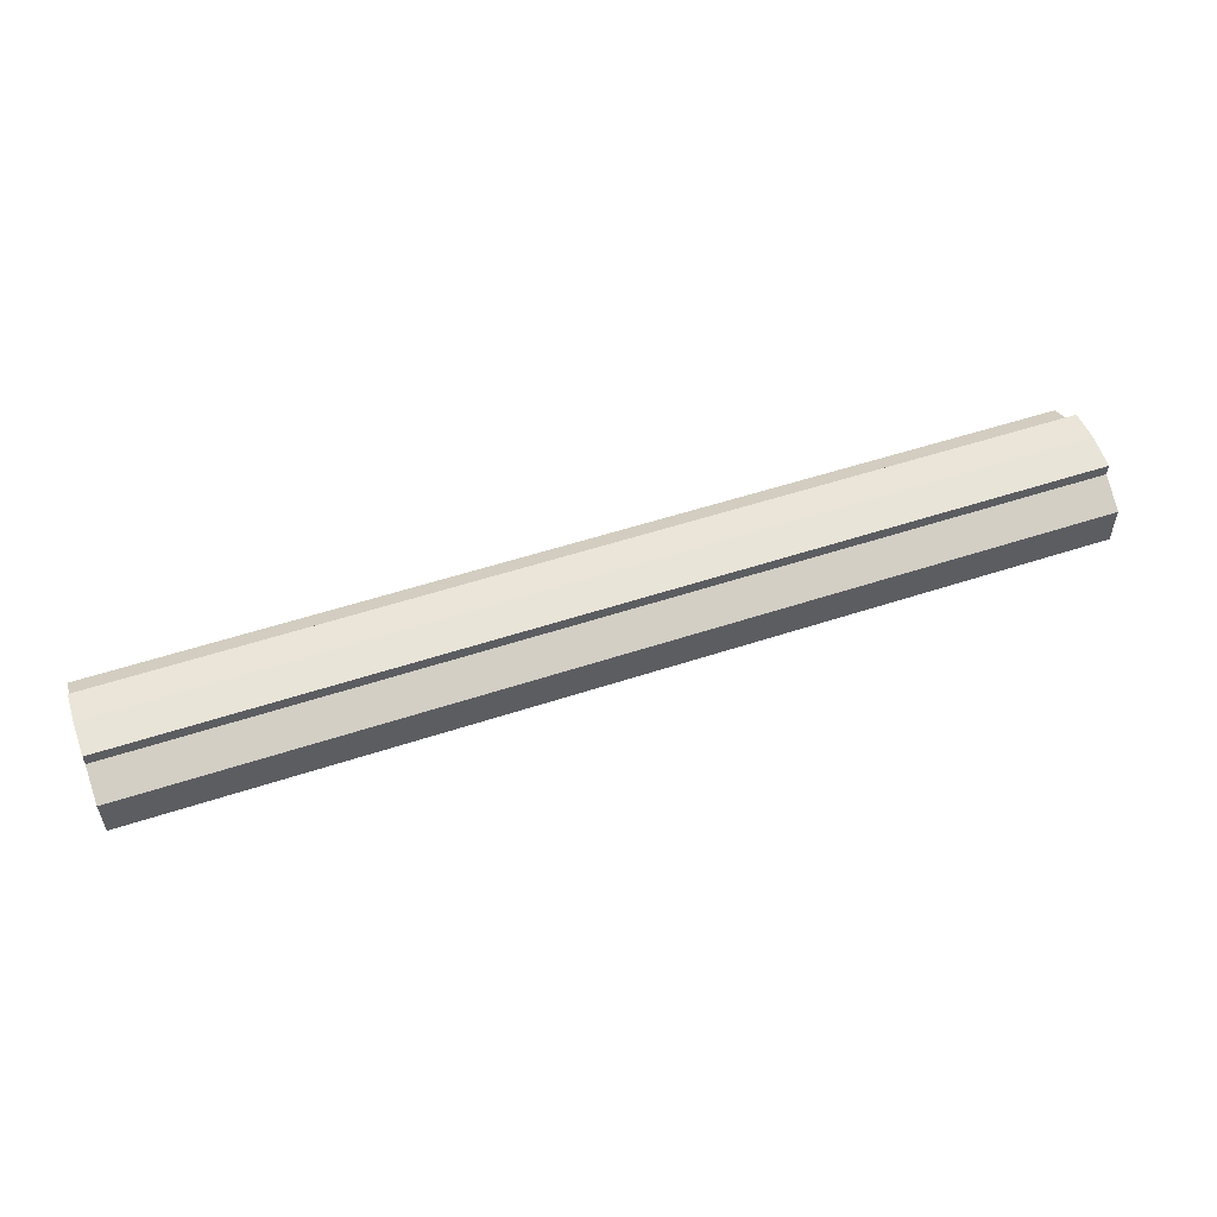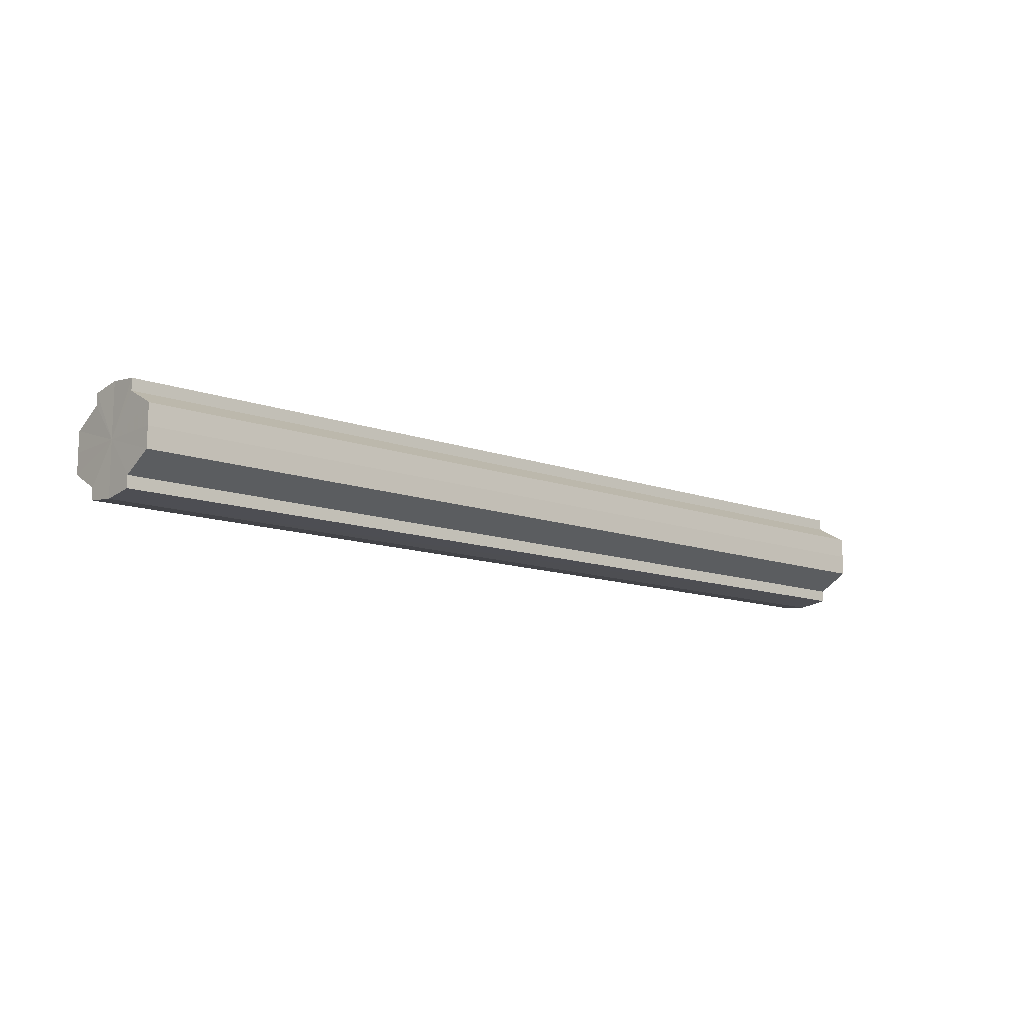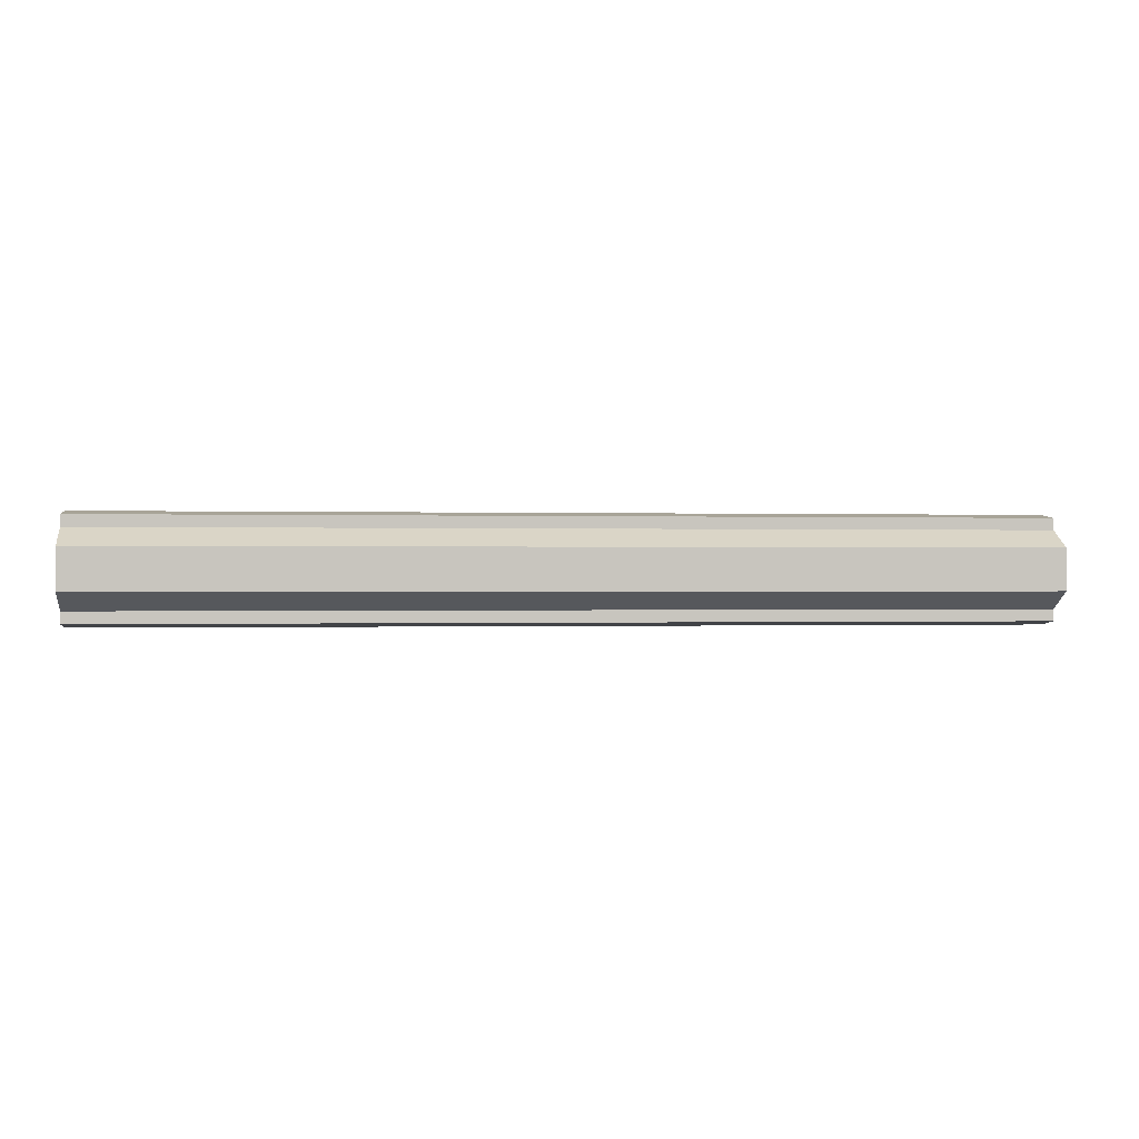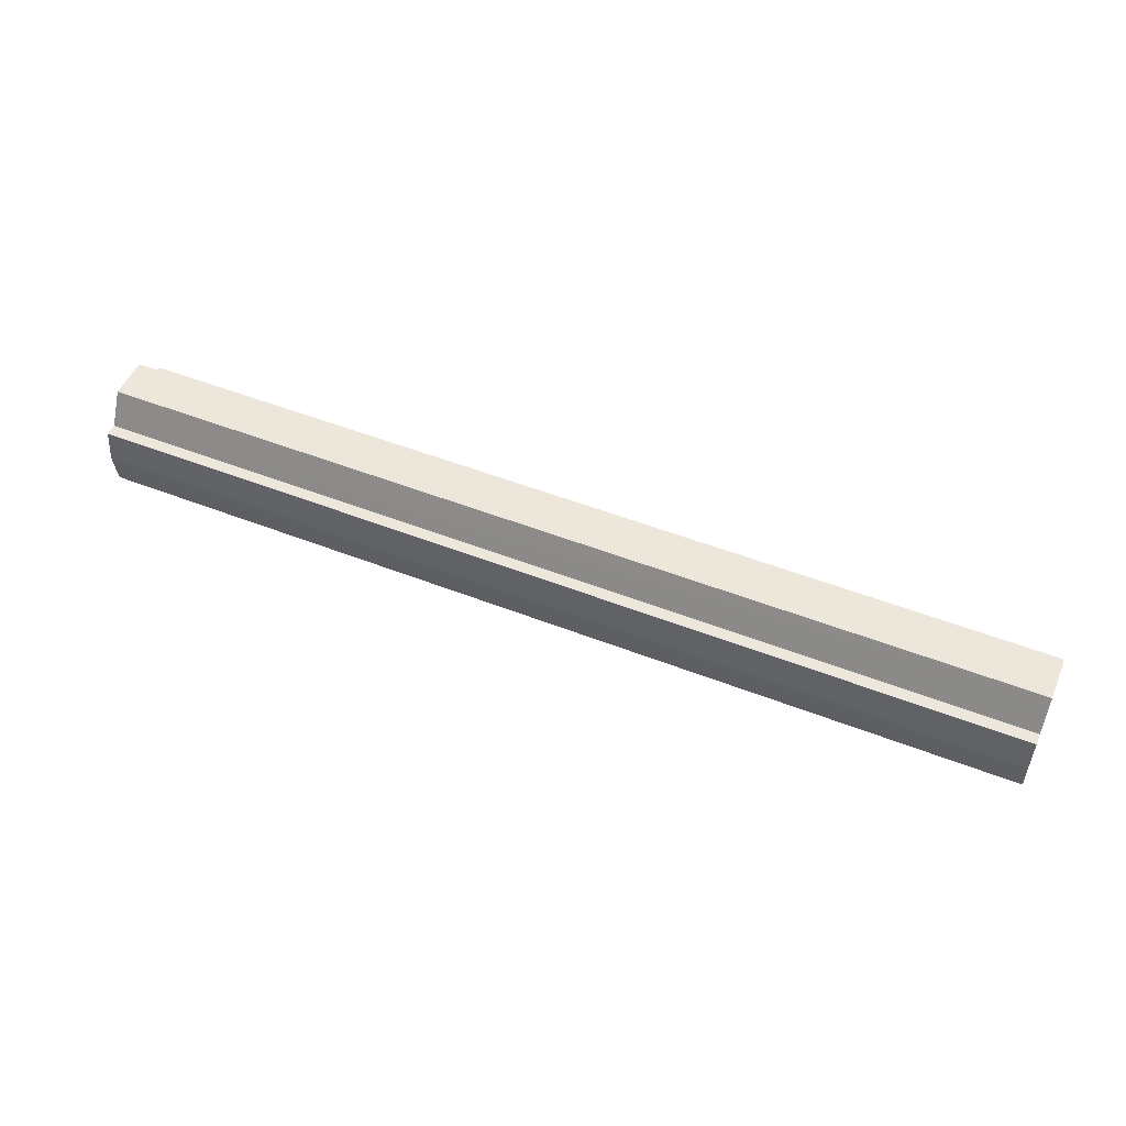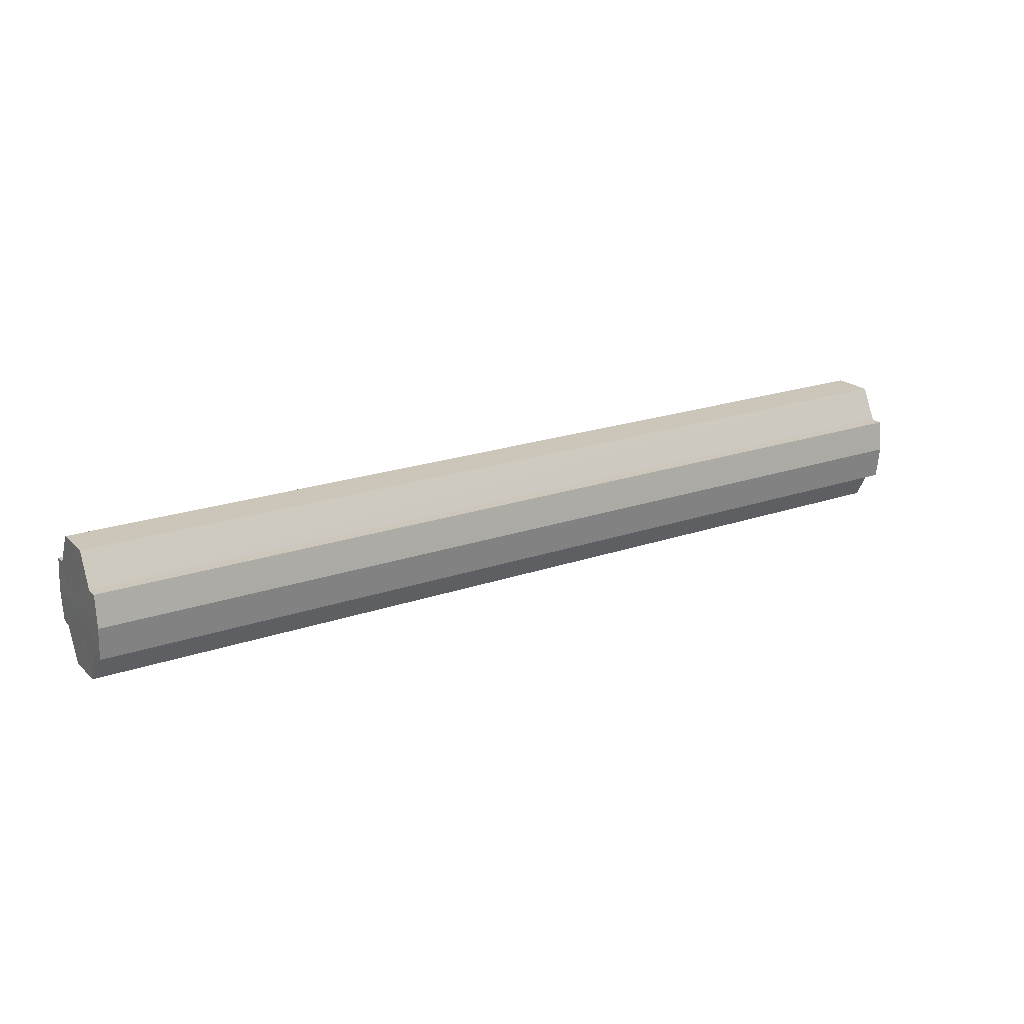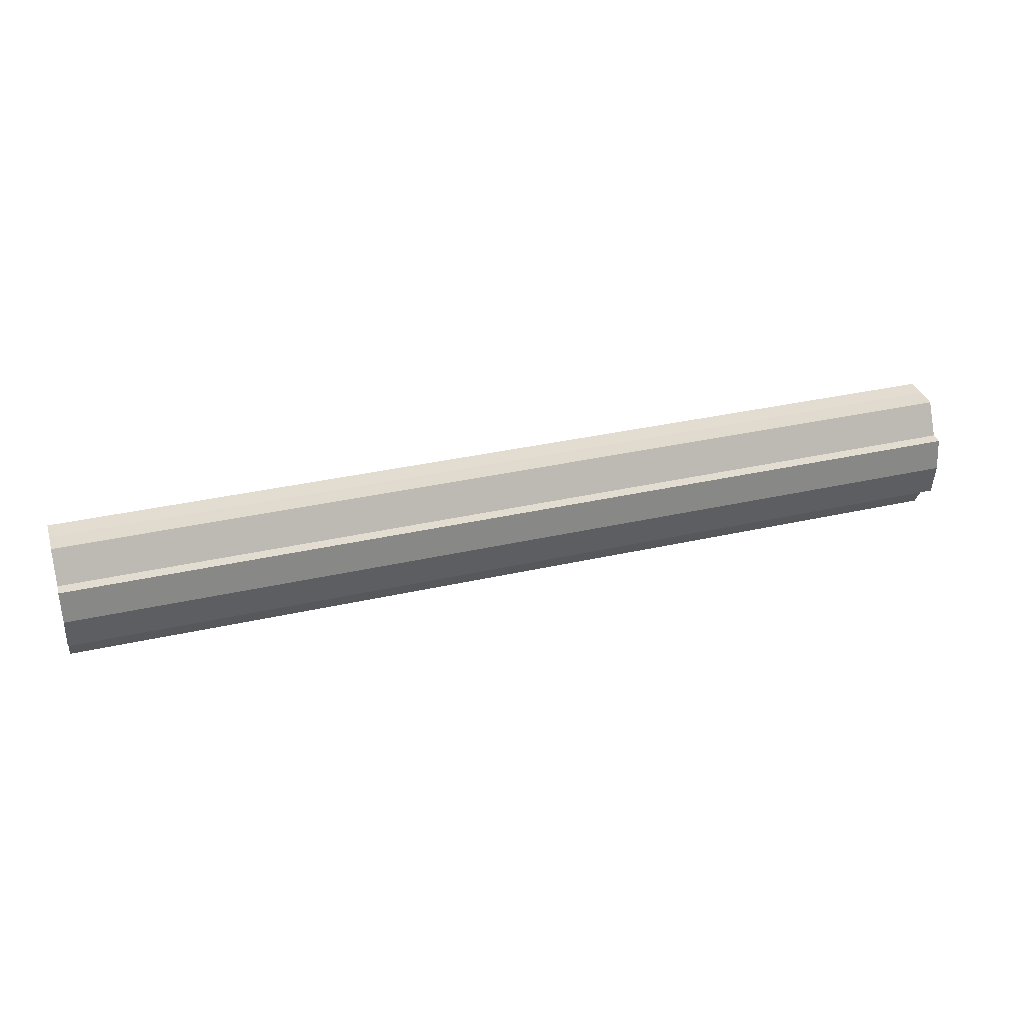
<metadata>
{"format":"obj","ext":"obj","renderer":"f3d","projection":"perspective","resolution":1024,"background":"white","views":[{"elev":54.5,"azim":160.8,"up":"+Z"},{"elev":-12.2,"azim":139.4,"up":"+Z"},{"elev":-0.2,"azim":172.4,"up":"+Z"},{"elev":51.0,"azim":23.1,"up":"+Y"},{"elev":21.2,"azim":148.4,"up":"+Y"},{"elev":34.6,"azim":163.1,"up":"+Y"}]}
</metadata>
<code>
o 8209
v 2174 1865 7.287
v 2174 1865 7.29
v 2174 1865 7.287
v 2174 1865 7.281
v 2174 1865 7.281
v 2174 1865 7.275
v 2174 1865 7.275
v 2174 1865 7.269
v 2174 1865 7.269
v 2174 1865 7.263
v 2174 1865 7.263
v 2174 1865 7.26
v 2174 1865 7.26
v 2174 1865 7.263
v 2174 1865 7.263
v 2174 1865 7.269
v 2174 1865 7.269
v 2174 1865 7.275
v 2174 1865 7.275
v 2174 1865 7.281
v 2174 1865 7.281
v 2174 1865 7.287
v 2174 1865 7.287
v 2174 1865 7.29
v 2174 1865 7.29
v 2174 1865 7.275
v 2174 1865 7.287
v 2174 1865 7.292
v 2174 1865 7.281
v 2174 1865 7.275
v 2174 1865 7.269
v 2174 1865 7.263
v 2174 1865 7.29
v 2174 1865 7.292
v 2174 1865 7.29
v 2174 1865 7.287
v 2174 1865 7.29
v 2174 1865 7.292
v 2174 1865 7.281
v 2174 1865 7.29
v 2174 1865 7.292
v 2174 1865 7.29
v 2174 1865 7.292
v 2174 1865 7.275
v 2174 1865 7.269
v 2174 1865 7.263
v 2174 1865 7.26
v 2174 1865 7.258
v 2174 1865 7.26
v 2174 1865 7.263
v 2174 1865 7.26
v 2174 1865 7.269
v 2174 1865 7.263
v 2174 1865 7.258
v 2174 1865 7.26
v 2174 1865 7.275
v 2174 1865 7.269
v 2174 1865 7.26
v 2174 1865 7.258
v 2174 1865 7.281
v 2174 1865 7.275
v 2174 1865 7.26
v 2174 1865 7.258
v 2174 1865 7.26
v 2174 1865 7.258
v 2174 1865 7.287
v 2174 1865 7.281
v 2174 1865 7.29
v 2174 1865 7.287
v 2174 1865 7.29
v 2174 1865 7.287
v 2174 1865 7.281
v 2174 1865 7.287
v 2174 1865 7.275
v 2174 1865 7.281
v 2174 1865 7.269
v 2174 1865 7.275
v 2174 1865 7.263
v 2174 1865 7.269
v 2174 1865 7.26
v 2174 1865 7.263
v 2174 1865 7.275
v 2174 1865 7.287
v 2174 1865 7.29
v 2174 1865 7.281
v 2174 1865 7.292
v 2174 1865 7.275
v 2174 1865 7.29
v 2174 1865 7.269
v 2174 1865 7.287
v 2174 1865 7.263
v 2174 1865 7.281
v 2174 1865 7.26
v 2174 1865 7.275
v 2174 1865 7.258
v 2174 1865 7.269
v 2174 1865 7.26
v 2174 1865 7.263
f 1 2 3
f 4 1 5
f 6 4 7
f 8 6 9
f 10 8 11
f 12 10 13
f 13 14 15
f 15 16 17
f 17 18 19
f 19 20 21
f 21 22 23
f 23 24 25
f 26 24 27
f 26 28 24
f 26 27 29
f 26 29 30
f 26 30 31
f 26 31 32
f 26 33 28
f 34 33 35
f 26 36 33
f 37 38 34
f 26 39 36
f 40 41 37
f 41 42 43
f 26 44 39
f 26 45 44
f 26 46 45
f 26 47 46
f 26 48 47
f 26 49 48
f 26 32 49
f 50 47 51
f 52 53 50
f 54 49 55
f 56 57 52
f 58 59 54
f 60 61 56
f 62 63 58
f 63 64 65
f 66 67 60
f 68 69 66
f 70 71 68
f 71 72 73
f 72 74 75
f 74 76 77
f 76 78 79
f 78 80 81
f 82 83 84
f 82 85 83
f 82 84 86
f 82 87 85
f 82 86 88
f 82 89 87
f 82 88 90
f 82 91 89
f 82 90 92
f 82 93 91
f 82 92 94
f 82 95 93
f 82 94 96
f 82 97 95
f 82 96 98
f 82 98 97

</code>
